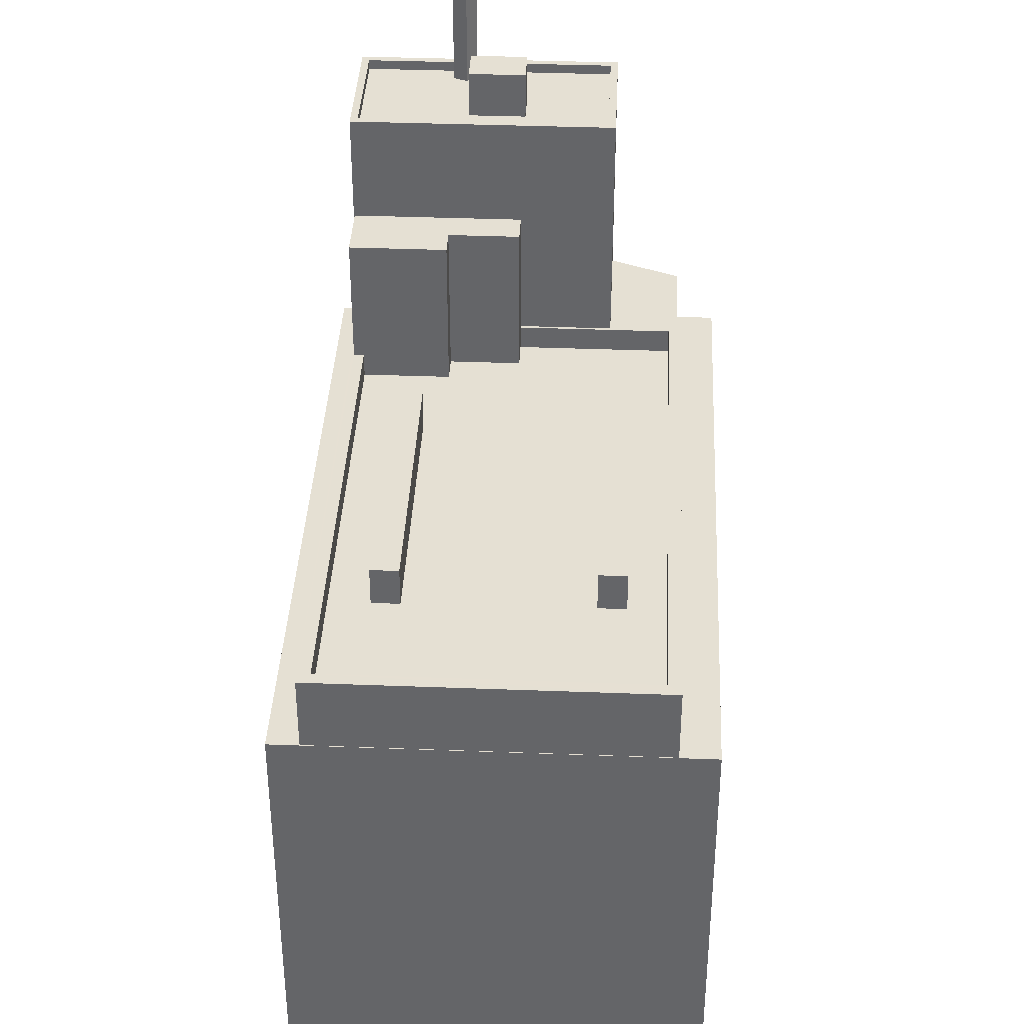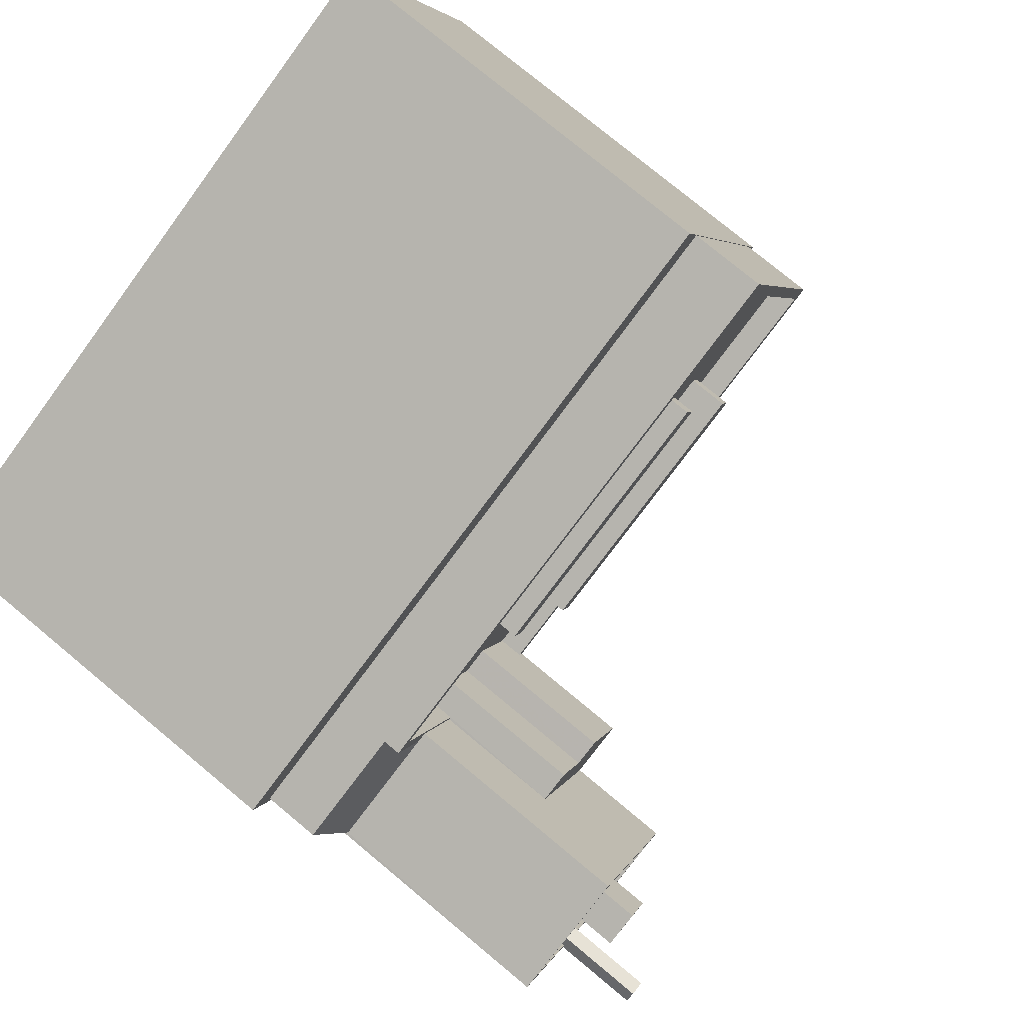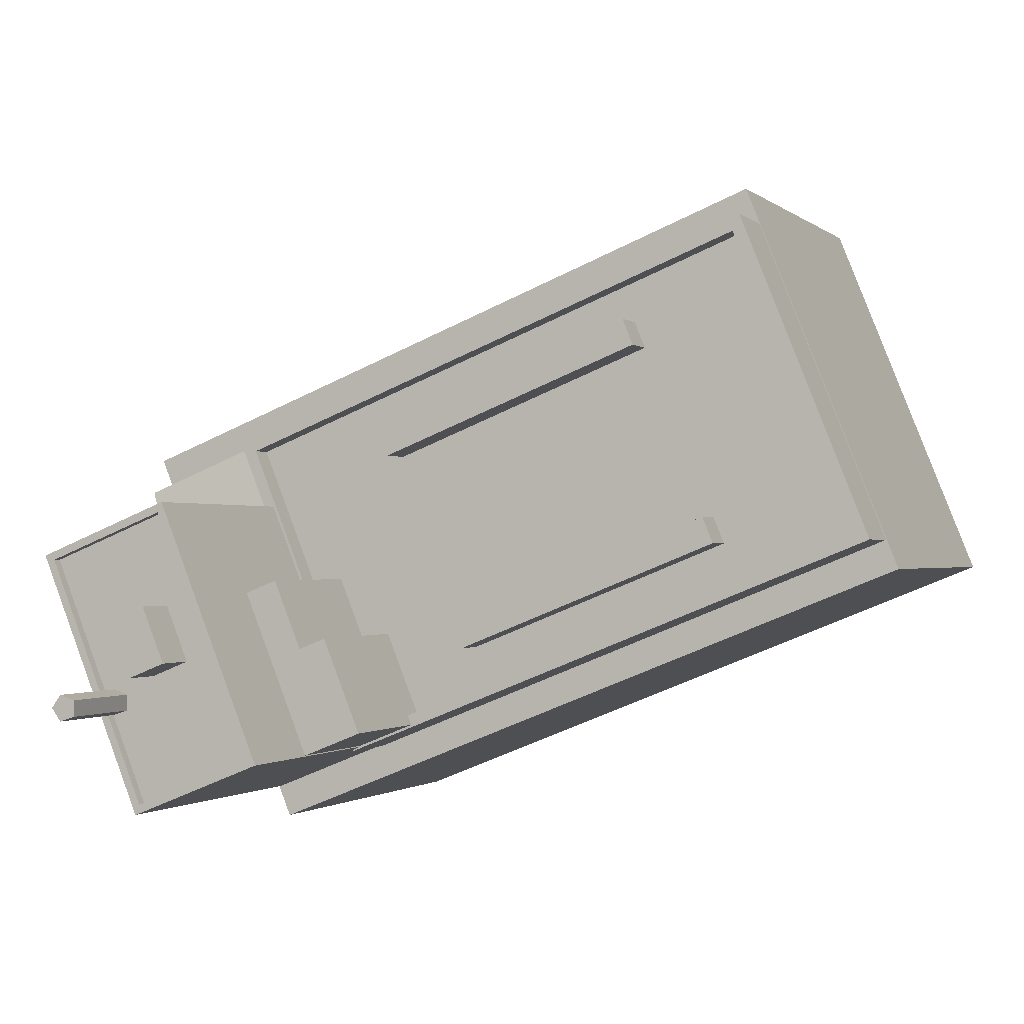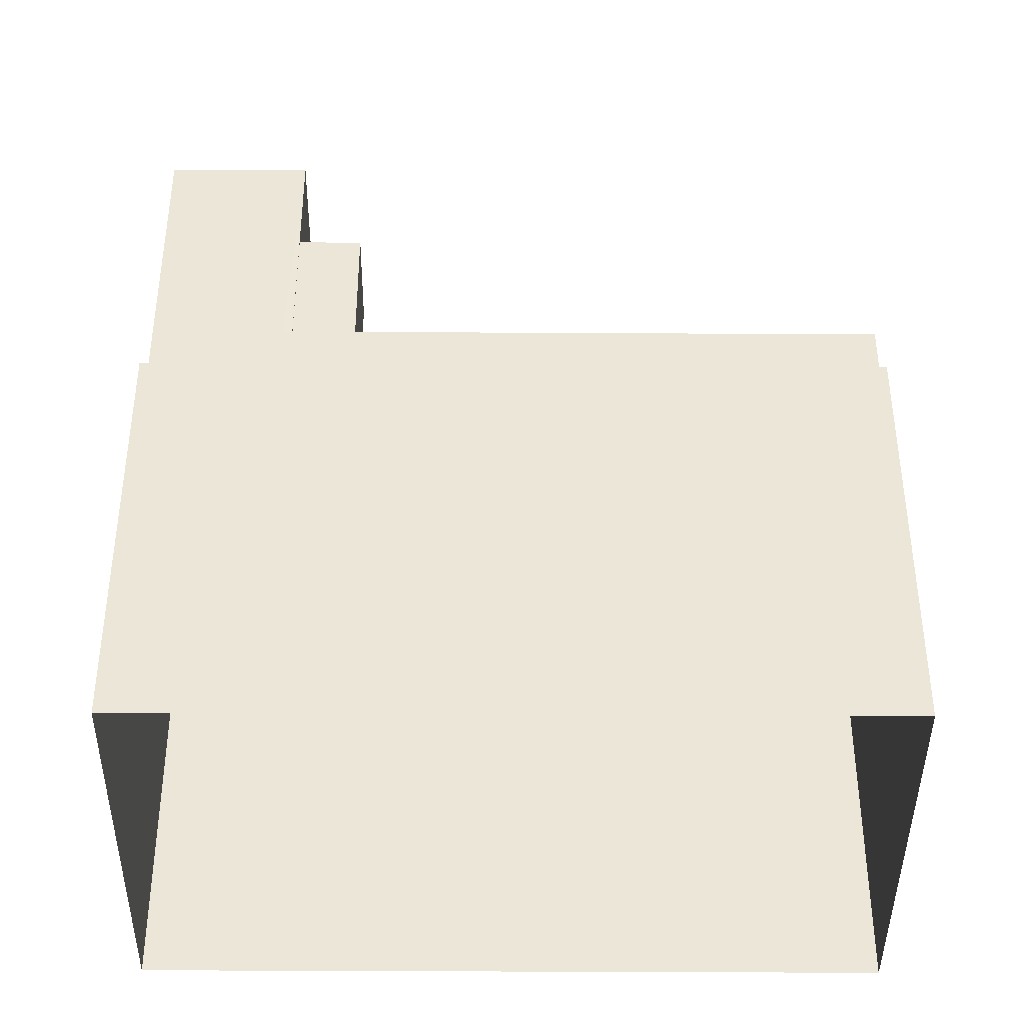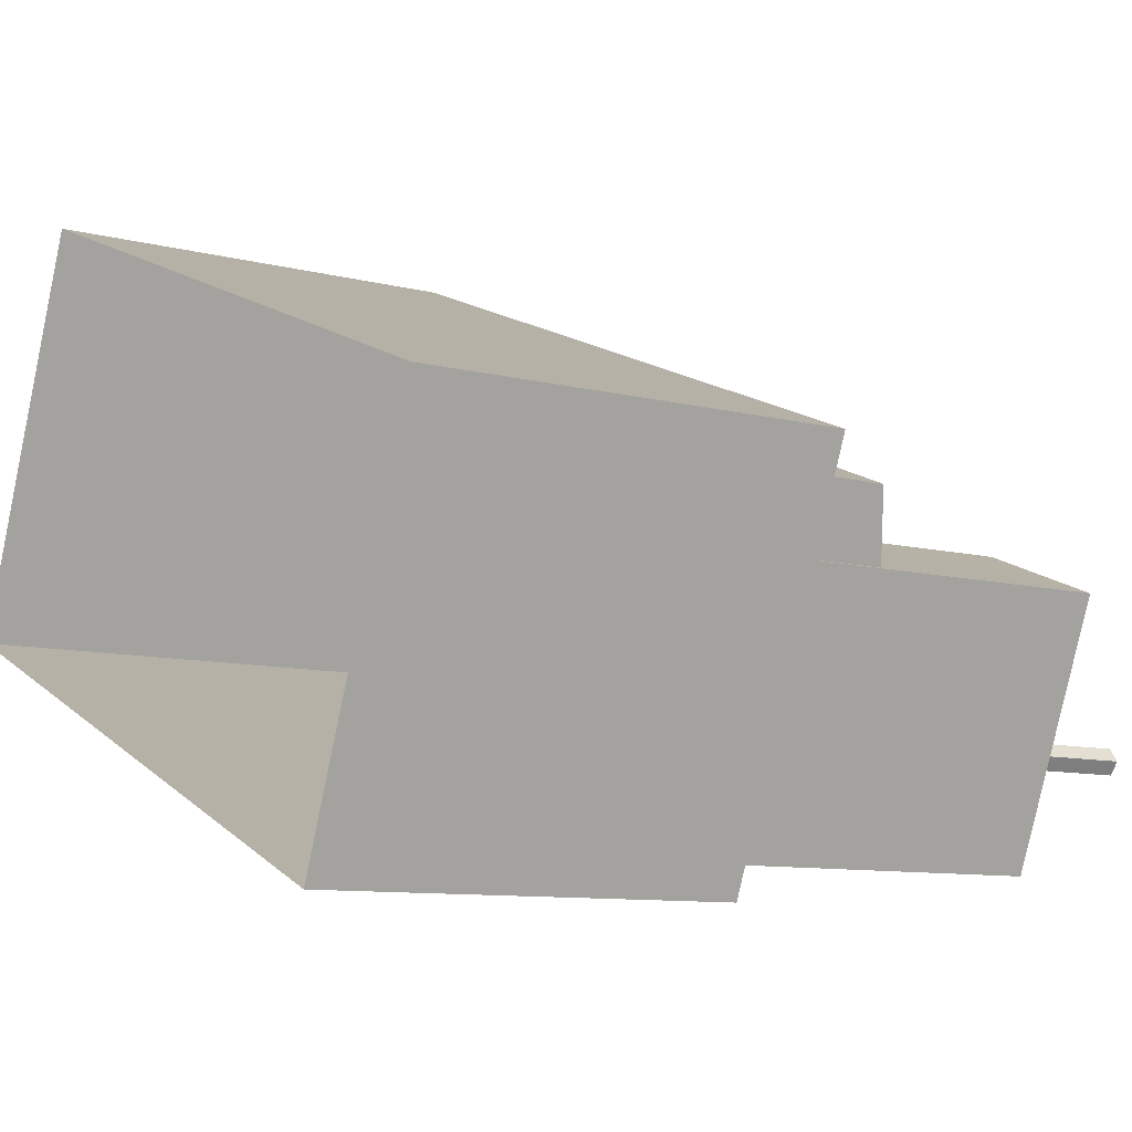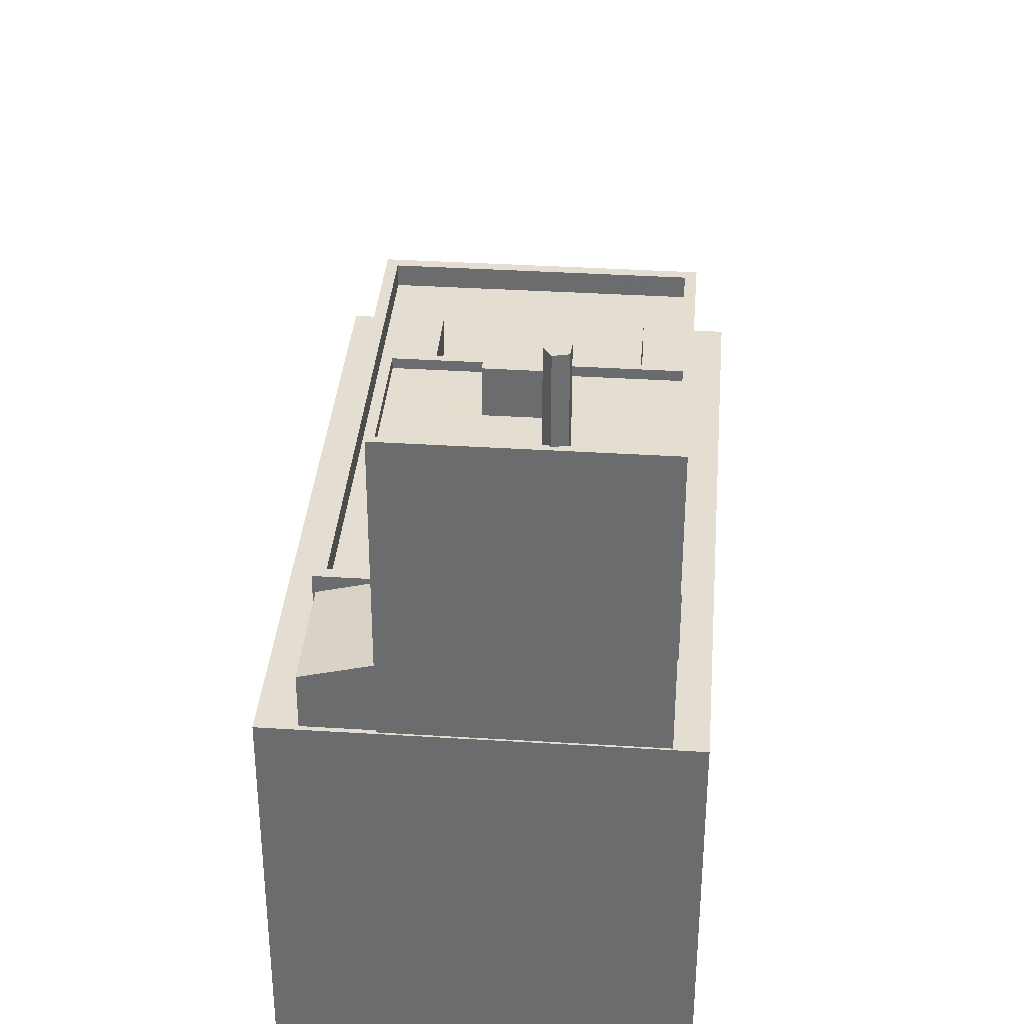
<metadata>
{"format":"obj","ext":"obj","renderer":"f3d","projection":"perspective","resolution":1024,"background":"white","views":[{"elev":38.2,"azim":114.7,"up":"+Z"},{"elev":77.1,"azim":-50.3,"up":"+Y"},{"elev":-1.0,"azim":20.6,"up":"+Y"},{"elev":-41.5,"azim":21.5,"up":"+Z"},{"elev":-9.5,"azim":-123.8,"up":"+Y"},{"elev":35.9,"azim":-63.4,"up":"+Z"}]}
</metadata>
<code>
v -5337 -3.431e+04 3.76
v -5344 -3.43e+04 3.77
v -5317 -3.429e+04 3.775
v -5311 -3.43e+04 3.765
v -5321 -3.429e+04 23.98
v -5321 -3.429e+04 23.98
v -5332 -3.43e+04 23.98
v -5331 -3.43e+04 23.98
v -5337 -3.43e+04 22.39
v -5332 -3.43e+04 22.39
v -5337 -3.43e+04 22.39
v -5317 -3.429e+04 22.39
v -5321 -3.429e+04 22.39
v -5316 -3.429e+04 22.39
v -5331 -3.43e+04 22.39
v -5321 -3.429e+04 22.39
v -5328 -3.43e+04 22.38
v -5331 -3.431e+04 22.38
v -5328 -3.43e+04 22.38
v -5332 -3.43e+04 22.38
v -5334 -3.43e+04 22.39
v -5333 -3.43e+04 22.38
v -5318 -3.43e+04 22.39
v -5317 -3.43e+04 22.39
v -5313 -3.43e+04 22.39
v -5335 -3.43e+04 22.39
v -5312 -3.43e+04 22.39
v -5331 -3.431e+04 22.38
v -5333 -3.431e+04 23.38
v -5333 -3.431e+04 23.38
v -5333 -3.431e+04 23.38
v -5311 -3.43e+04 23.38
v -5330 -3.431e+04 23.38
v -5338 -3.43e+04 23.39
v -5337 -3.43e+04 23.39
v -5337 -3.43e+04 23.39
v -5317 -3.429e+04 23.39
v -5317 -3.429e+04 23.39
v -5312 -3.43e+04 23.39
v -5337 -3.43e+04 23.39
v -5335 -3.43e+04 23.39
v -5335 -3.43e+04 23.39
v -5333 -3.431e+04 23.38
v -5331 -3.431e+04 23.38
v -5317 -3.43e+04 23.98
v -5328 -3.43e+04 23.97
v -5328 -3.43e+04 23.97
v -5318 -3.43e+04 23.98
v -5337 -3.43e+04 23.38
v -5338 -3.43e+04 22.66
v -5343 -3.43e+04 22.65
v -5342 -3.43e+04 23.37
v -5344 -3.43e+04 20.36
v -5338 -3.43e+04 20.36
v -5317 -3.429e+04 20.36
v -5311 -3.43e+04 20.35
v -5317 -3.429e+04 20.36
v -5333 -3.431e+04 20.35
v -5337 -3.431e+04 20.35
v -5342 -3.43e+04 20.36
v -5343 -3.43e+04 20.36
v -5338 -3.431e+04 20.35
v -5338 -3.431e+04 20.35
v -5342 -3.43e+04 20.36
v -5342 -3.43e+04 20.36
v -5333 -3.431e+04 20.35
v -5337 -3.43e+04 20.36
v -5338 -3.43e+04 20.36
v -5337 -3.43e+04 20.36
v -5311 -3.43e+04 20.35
v -5334 -3.43e+04 28.64
v -5335 -3.43e+04 28.64
v -5333 -3.43e+04 28.64
v -5332 -3.43e+04 28.64
v -5330 -3.431e+04 28.64
v -5333 -3.431e+04 28.64
v -5338 -3.431e+04 32.63
v -5338 -3.431e+04 32.63
v -5336 -3.431e+04 32.63
v -5339 -3.43e+04 32.63
v -5341 -3.43e+04 32.63
v -5338 -3.43e+04 32.63
v -5337 -3.431e+04 32.63
v -5339 -3.431e+04 32.63
v -5339 -3.431e+04 32.63
v -5339 -3.431e+04 32.63
v -5339 -3.431e+04 32.63
v -5338 -3.431e+04 32.63
v -5337 -3.43e+04 32.63
v -5337 -3.43e+04 32.63
v -5336 -3.43e+04 32.63
v -5333 -3.431e+04 32.63
v -5338 -3.431e+04 33.03
v -5339 -3.431e+04 33.03
v -5338 -3.431e+04 33.02
v -5339 -3.431e+04 33.03
v -5342 -3.43e+04 33.03
v -5341 -3.43e+04 33.03
v -5339 -3.431e+04 33.03
v -5337 -3.43e+04 33.03
v -5337 -3.43e+04 33.03
v -5333 -3.431e+04 33.03
v -5333 -3.431e+04 33.03
v -5338 -3.431e+04 36.59
v -5339 -3.431e+04 36.59
v -5338 -3.431e+04 36.59
v -5339 -3.431e+04 36.59
v -5339 -3.431e+04 36.59
v -5336 -3.43e+04 34.51
v -5337 -3.43e+04 34.51
v -5338 -3.43e+04 34.51
v -5337 -3.431e+04 34.51
f 1 2 3
f 4 1 3
f 5 6 7
f 8 5 7
f 9 10 11
f 11 10 12
f 12 13 14
f 10 9 15
f 14 13 16
f 10 13 12
f 17 18 19
f 17 20 18
f 21 22 20
f 23 24 25
f 23 25 14
f 9 26 21
f 23 14 16
f 9 21 15
f 17 23 16
f 15 17 16
f 17 21 20
f 15 21 17
f 25 24 27
f 27 24 28
f 19 18 28
f 24 19 28
f 29 30 31
f 30 32 33
f 34 35 36
f 34 37 38
f 39 32 38
f 40 41 42
f 35 40 36
f 43 31 33
f 44 33 39
f 37 39 38
f 34 36 37
f 42 36 40
f 31 30 33
f 33 32 39
f 45 46 47
f 45 48 46
f 49 50 51
f 52 49 51
f 53 54 55
f 56 55 57
f 58 59 56
f 53 60 61
f 62 63 59
f 60 64 61
f 61 64 65
f 66 62 58
f 67 68 69
f 68 54 61
f 70 58 56
f 70 56 57
f 55 54 57
f 67 54 68
f 53 61 54
f 58 62 59
f 63 64 60
f 63 62 64
f 71 72 73
f 74 73 75
f 75 73 76
f 73 72 76
f 77 78 79
f 80 81 82
f 83 77 79
f 84 78 85
f 81 86 87
f 87 83 82
f 83 88 77
f 83 87 88
f 77 85 78
f 81 87 82
f 80 82 89
f 89 90 80
f 90 91 92
f 79 91 83
f 92 91 79
f 90 89 91
f 93 94 95
f 95 96 97
f 96 98 97
f 96 99 98
f 95 94 96
f 98 100 97
f 100 101 97
f 95 102 103
f 93 95 103
f 102 101 100
f 103 102 100
f 104 105 106
f 106 105 107
f 105 108 107
f 109 110 111
f 112 109 111
f 8 7 10
f 15 8 10
f 7 6 13
f 10 7 13
f 13 5 16
f 13 6 5
f 16 8 15
f 16 5 8
f 14 25 39
f 12 14 37
f 25 27 39
f 37 14 39
f 44 39 27
f 28 44 27
f 11 36 9
f 36 42 9
f 42 26 9
f 12 36 11
f 12 37 36
f 70 32 30
f 58 70 30
f 66 58 30
f 29 66 30
f 54 35 34
f 54 67 35
f 57 54 34
f 38 57 34
f 32 57 38
f 32 70 57
f 17 47 46
f 17 19 47
f 23 17 46
f 48 23 46
f 45 23 48
f 45 24 23
f 47 24 45
f 47 19 24
f 65 51 61
f 65 52 51
f 68 51 50
f 68 61 51
f 69 68 50
f 49 69 50
f 53 2 60
f 63 1 59
f 63 60 1
f 60 2 1
f 53 55 3
f 2 53 3
f 3 56 4
f 3 55 56
f 4 59 1
f 4 56 59
f 41 72 42
f 72 71 42
f 42 21 26
f 42 71 21
f 21 73 22
f 21 71 73
f 73 74 20
f 22 73 20
f 75 44 74
f 20 74 18
f 75 33 44
f 18 44 28
f 74 44 18
f 76 33 75
f 76 43 33
f 64 62 95
f 97 64 95
f 78 93 79
f 79 103 92
f 79 93 103
f 84 93 78
f 84 94 93
f 99 81 98
f 99 86 81
f 90 100 80
f 80 98 81
f 80 100 98
f 103 90 92
f 103 100 90
f 65 64 52
f 64 97 52
f 67 69 49
f 35 97 101
f 49 52 35
f 35 101 40
f 67 49 35
f 52 97 35
f 31 43 76
f 31 76 102
f 102 72 101
f 72 41 40
f 72 40 101
f 102 76 72
f 62 29 95
f 95 29 102
f 62 66 29
f 102 29 31
f 88 104 106
f 77 88 106
f 107 77 106
f 107 85 77
f 84 85 94
f 96 94 108
f 108 94 107
f 94 85 107
f 87 99 105
f 105 99 108
f 87 86 99
f 108 99 96
f 104 87 105
f 104 88 87
f 111 110 89
f 82 111 89
f 89 109 91
f 89 110 109
f 91 112 83
f 91 109 112
f 112 111 82
f 83 112 82

</code>
